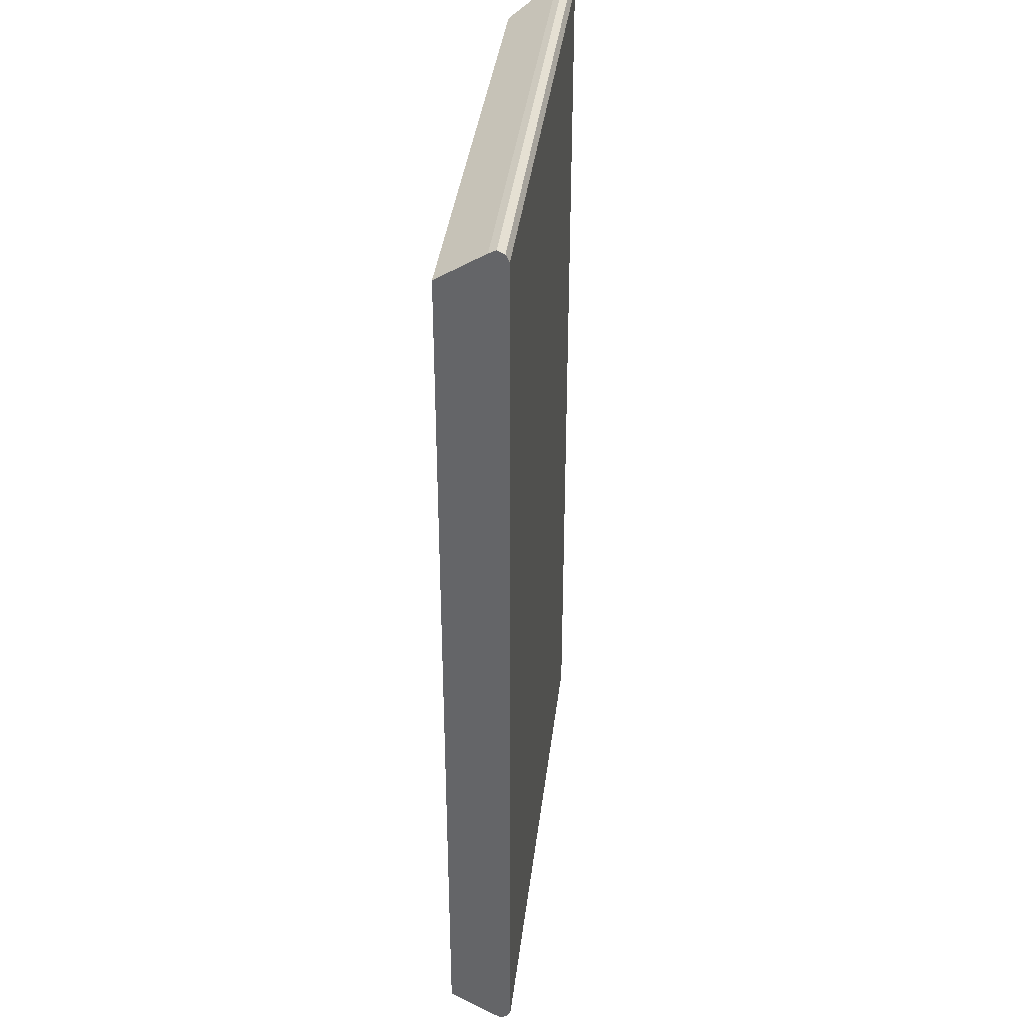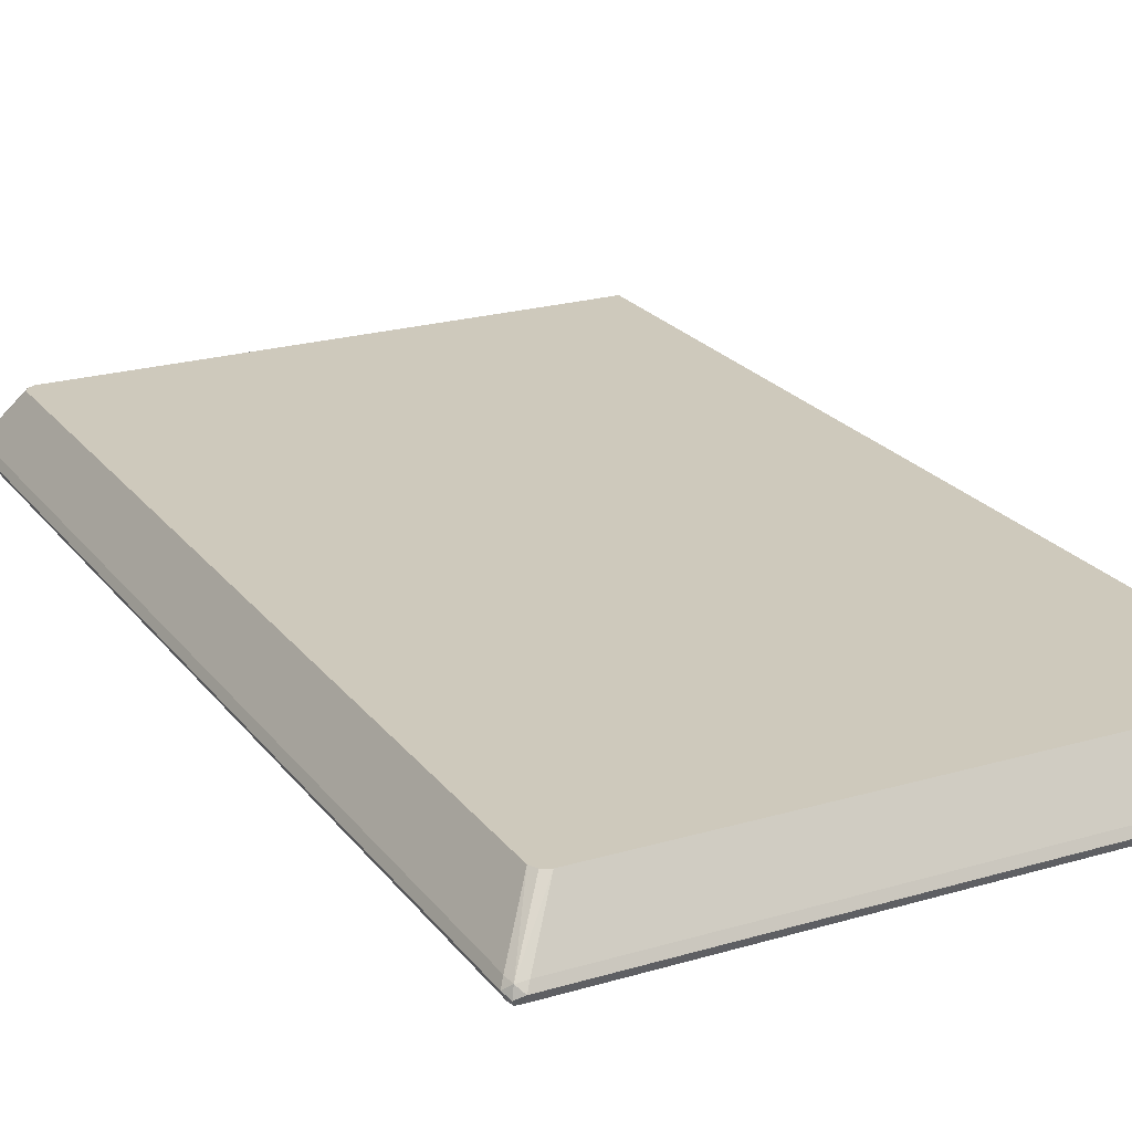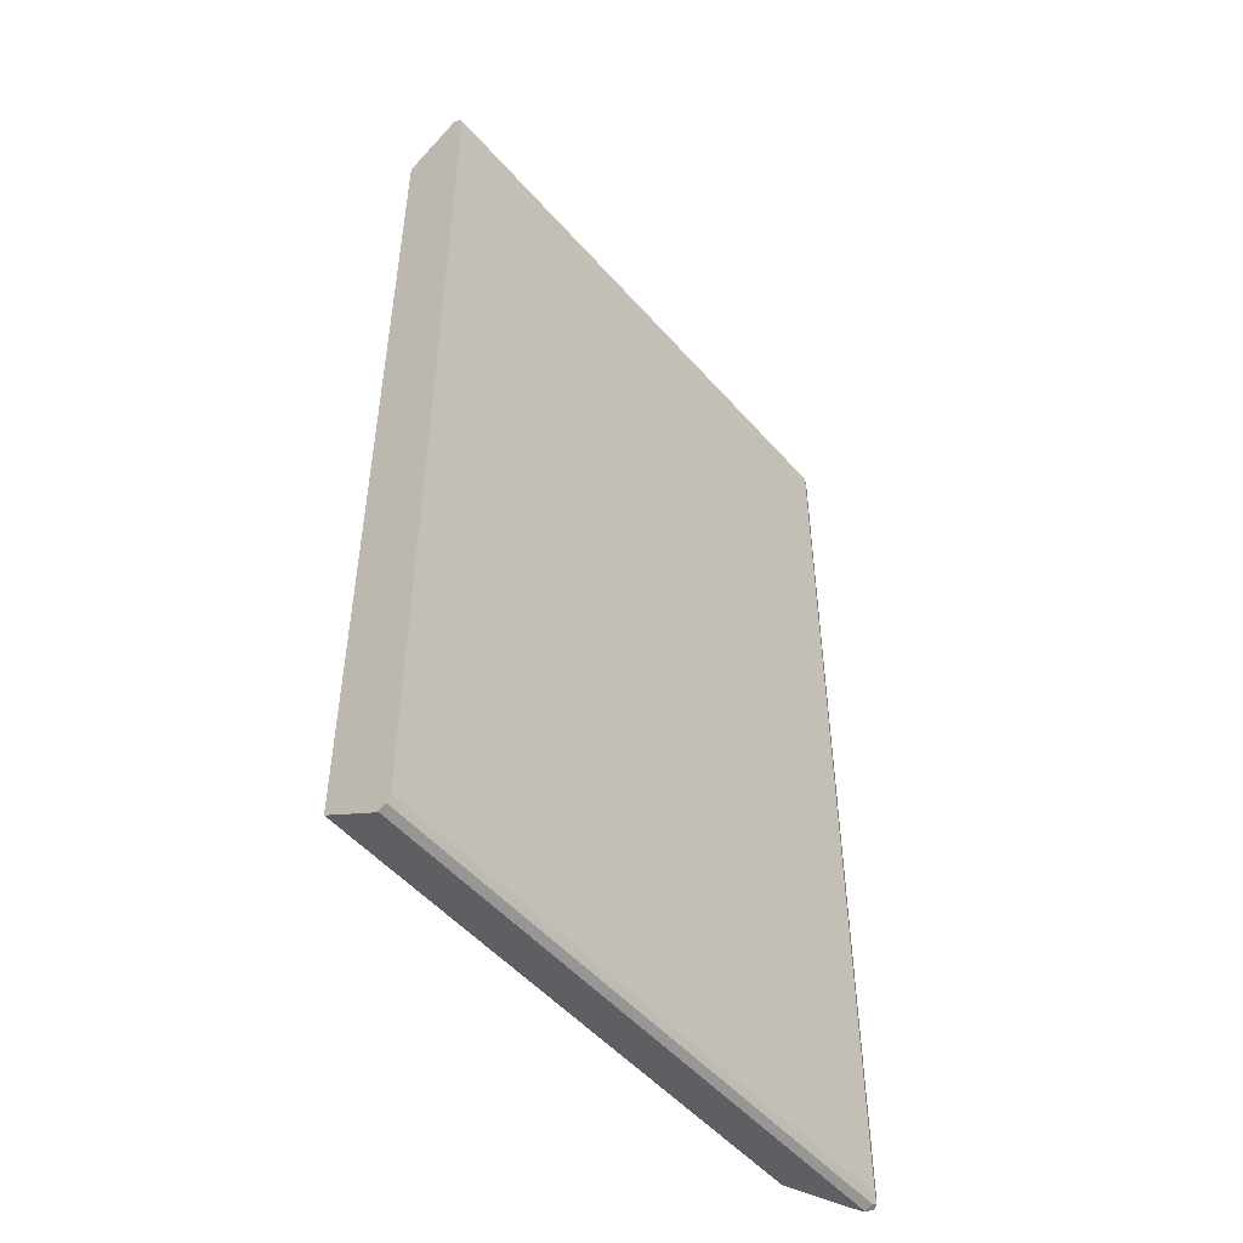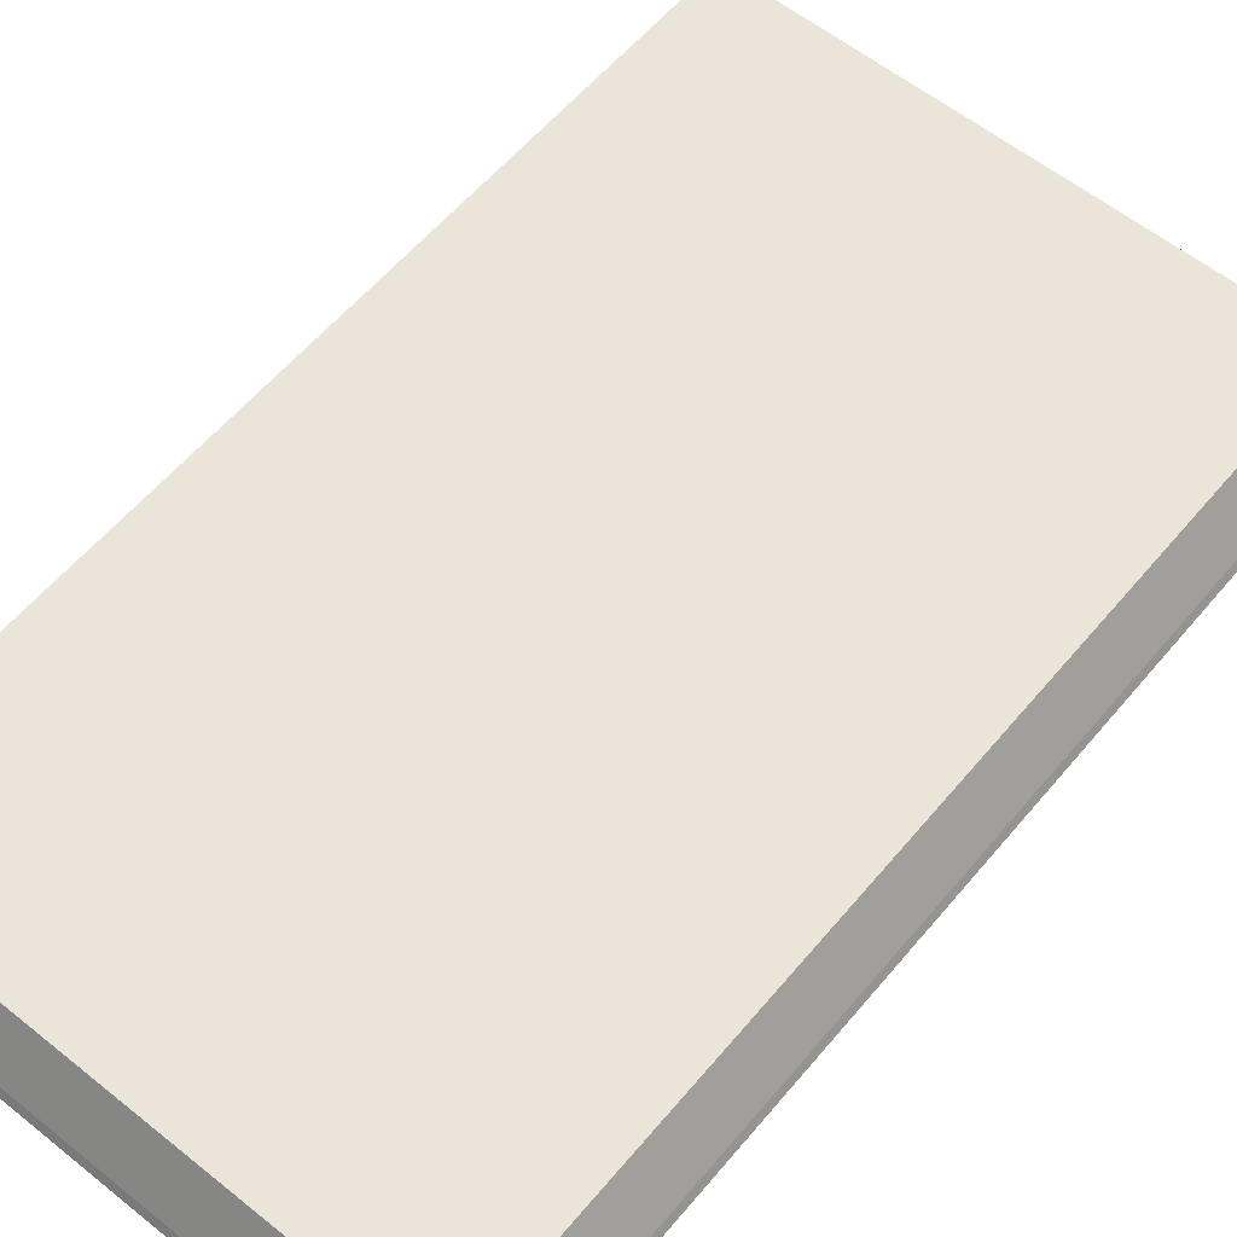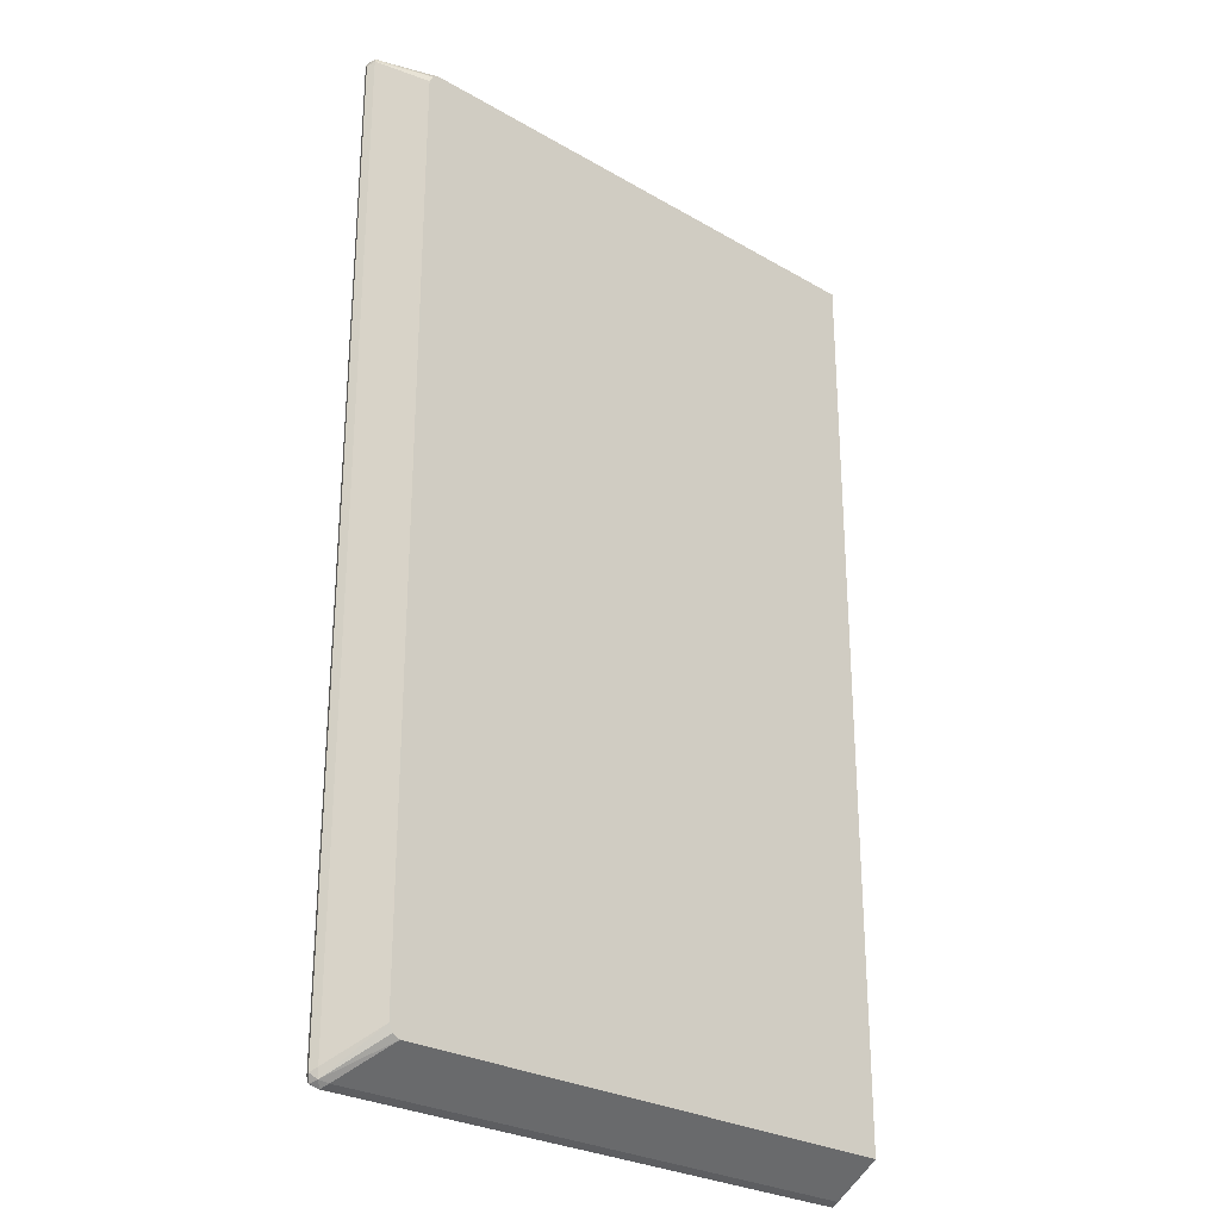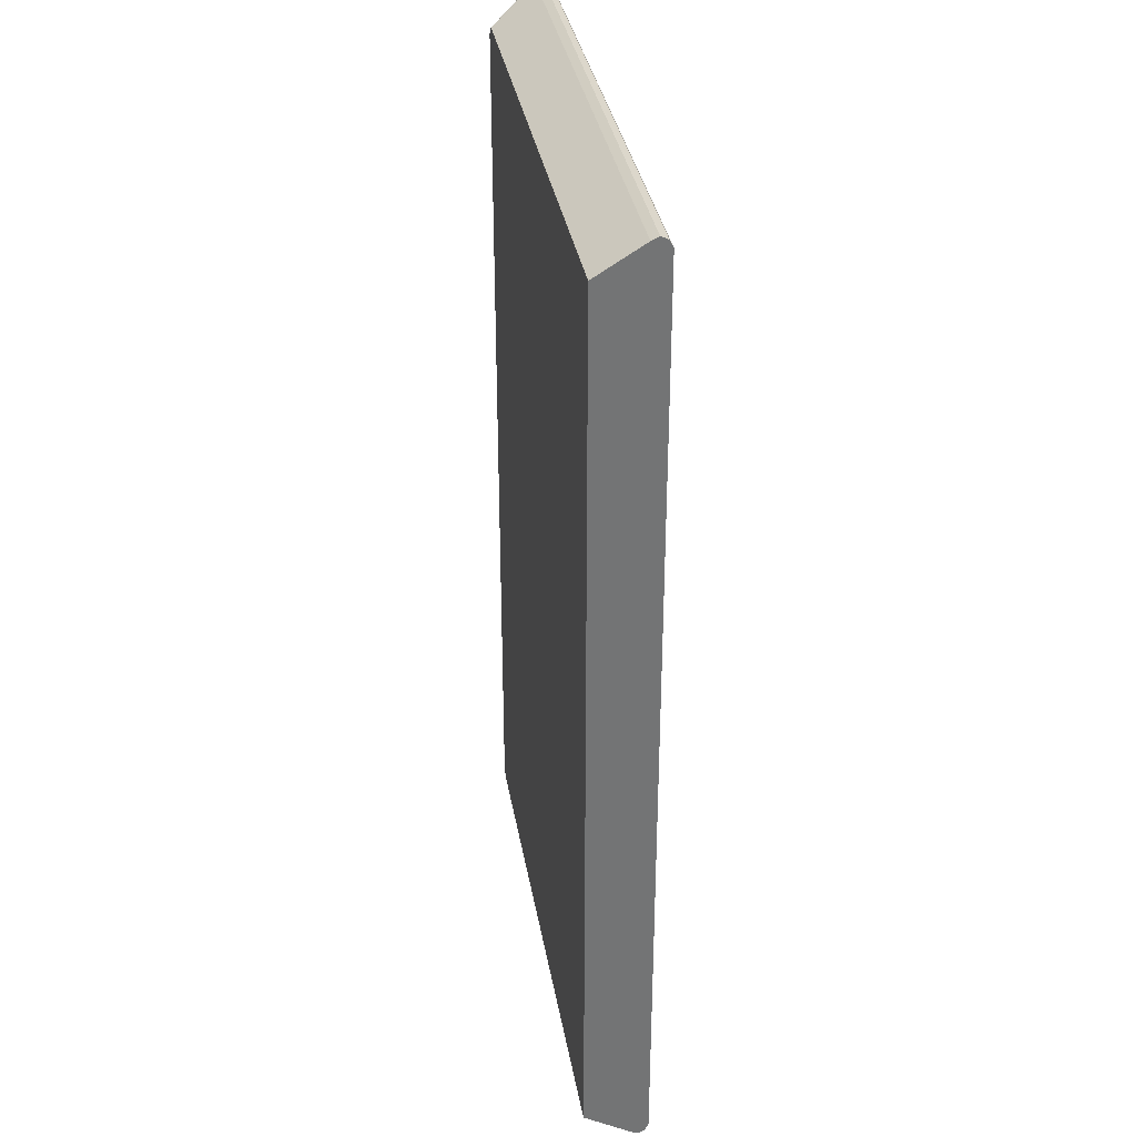
<metadata>
{"format":"obj","ext":"obj","renderer":"f3d","projection":"perspective","resolution":1024,"background":"white","views":[{"elev":37.6,"azim":-83.1,"up":"+Z"},{"elev":22.4,"azim":153.0,"up":"+Y"},{"elev":-50.9,"azim":-50.5,"up":"+Z"},{"elev":58.7,"azim":39.6,"up":"+Y"},{"elev":-27.2,"azim":138.1,"up":"+Z"},{"elev":34.4,"azim":-99.6,"up":"+Z"}]}
</metadata>
<code>
v -0.3957 -0.08903 0.7835
v 0.5164 -0.08903 0.7835
v -0.3957 -0.07716 0.7775
v -0.3957 -0.1009 0.7775
v 0.5253 -0.08013 0.7789
v 0.5164 -0.07716 0.7775
v 0.5223 -0.1009 0.7775
v 0.5297 -0.09793 0.7745
v 0.5282 -0.08903 0.7775
v -0.3957 1.28e-05 0.73
v -0.3957 -0.1068 0.7656
v 0.5342 -0.08903 0.7656
v 0.5282 -0.07716 0.7716
v 0.4748 1.28e-05 0.724
v 0.4629 1.28e-05 0.73
v 0.5164 -0.1068 0.7656
v 0.5282 -0.1009 0.7656
v 0.5282 -0.1009 -0.8012
v 0.5342 -0.08903 -0.8012
v -0.3957 1.28e-05 -0.7529
v -0.3957 -0.1068 -0.8012
v 0.4808 1.28e-05 0.7121
v 0.5282 -0.07716 -0.7953
v 0.5164 -0.1068 -0.8012
v 0.5253 -0.1024 -0.8102
v 0.5282 -0.09497 -0.8131
v 0.5253 -0.08013 -0.8102
v -0.3956 1.28e-05 -0.7656
v -0.3957 -8.12e-06 -0.7656
v -0.3957 -0.1009 -0.8131
v 0.4808 1.28e-05 -0.7477
v 0.5164 -0.1009 -0.8131
v 0.5164 -0.08903 -0.8191
v 0.5104 -0.07716 -0.8131
v 0.4629 1.28e-05 -0.7656
v 0.4748 1.28e-05 -0.7597
v -0.3957 -0.07716 -0.8131
v -0.3957 -0.08903 -0.8191
v -0.3957 -0.08119 -0.8152
f 19 27 23
f 16 25 17
f 19 26 27
f 19 25 26
f 18 25 19
f 17 25 18
f 16 24 25
f 11 21 24
f 13 23 31
f 13 22 14
f 12 23 13
f 12 19 23
f 11 24 16
f 10 28 20
f 20 28 29
f 13 31 22
f 21 30 32
f 33 38 39
f 21 25 24
f 10 35 28
f 34 39 37
f 33 39 34
f 30 33 32
f 30 38 33
f 28 37 29
f 28 34 37
f 21 32 25
f 28 35 34
f 27 35 36
f 27 34 35
f 27 33 34
f 26 33 27
f 25 33 26
f 25 32 33
f 23 27 31
f 27 36 31
f 10 36 35
f 5 15 6
f 10 22 31
f 2 5 6
f 1 7 2
f 1 4 7
f 1 11 4
f 1 21 11
f 1 30 21
f 1 38 30
f 1 39 38
f 1 29 37
f 1 20 29
f 1 10 20
f 1 3 10
f 1 6 3
f 1 2 6
f 10 31 36
f 2 7 8
f 2 8 9
f 1 37 39
f 3 6 15
f 10 14 22
f 2 9 5
f 10 15 14
f 8 19 12
f 8 18 19
f 8 16 17
f 8 12 9
f 7 16 8
f 8 17 18
f 5 14 15
f 5 13 14
f 5 12 13
f 5 9 12
f 4 16 7
f 3 15 10
f 4 11 16

</code>
